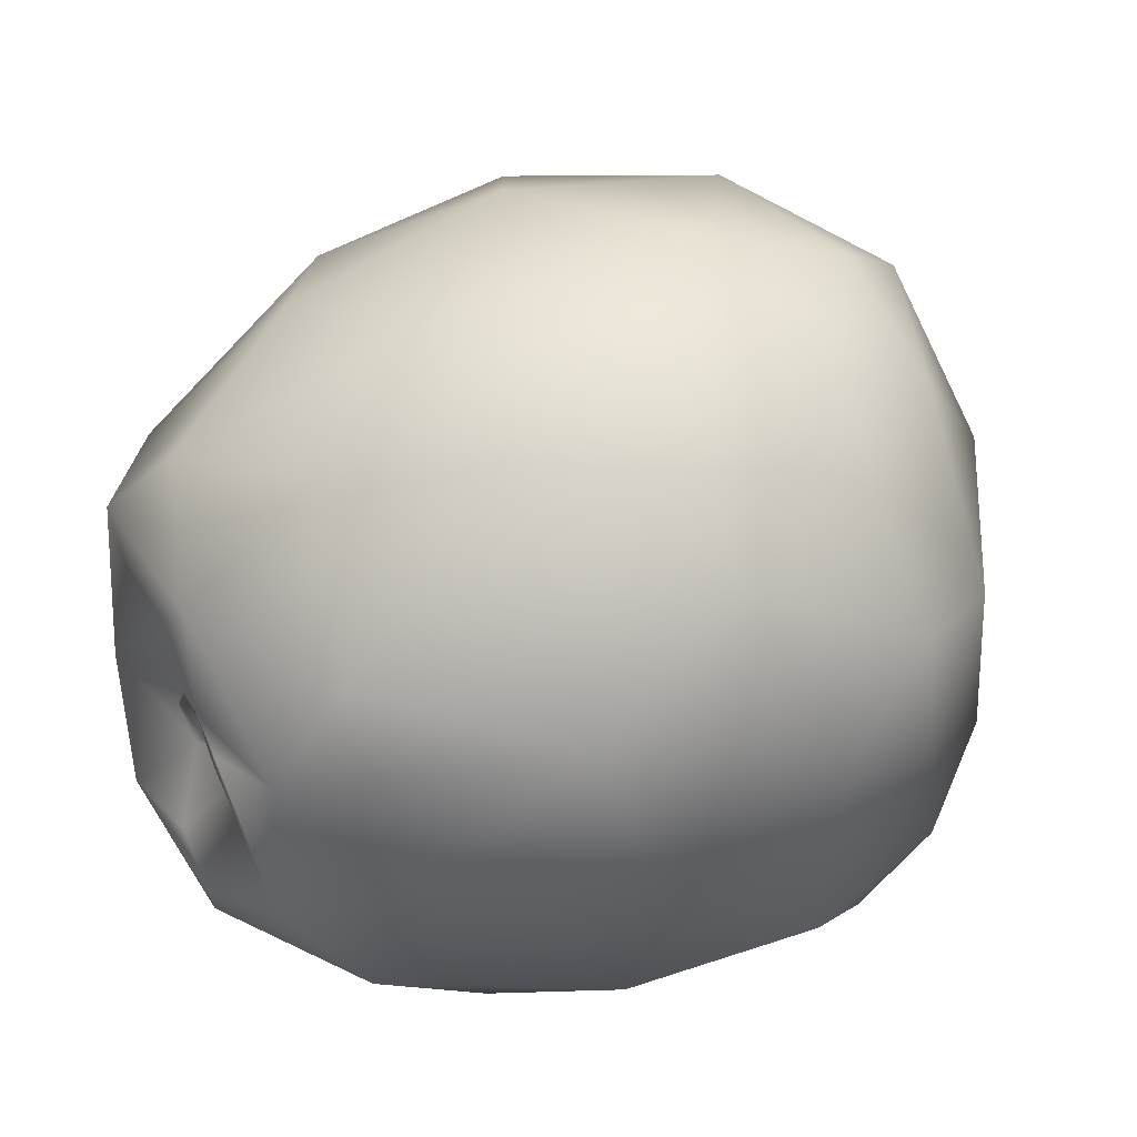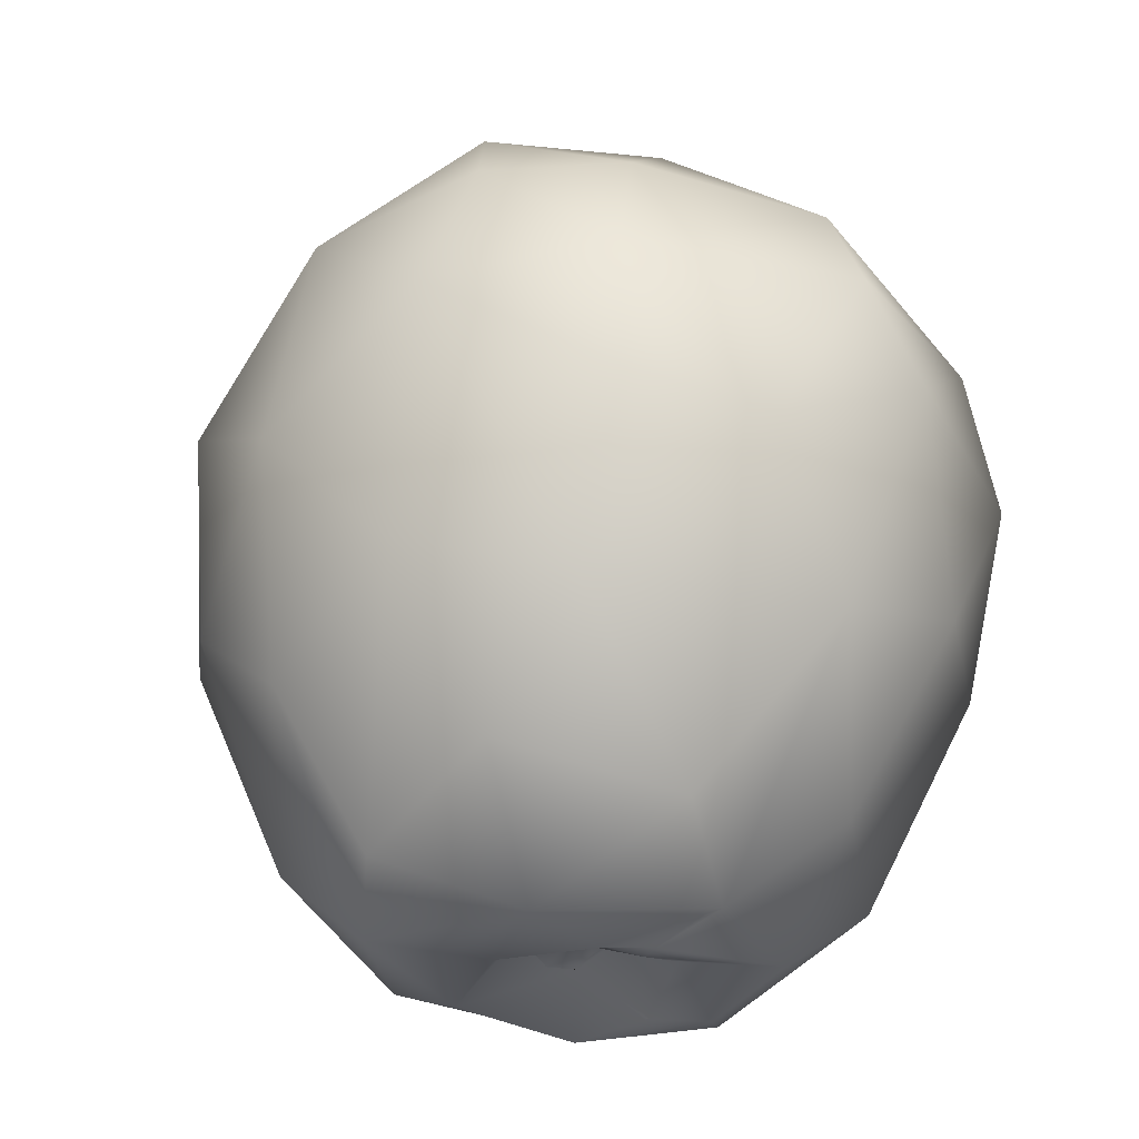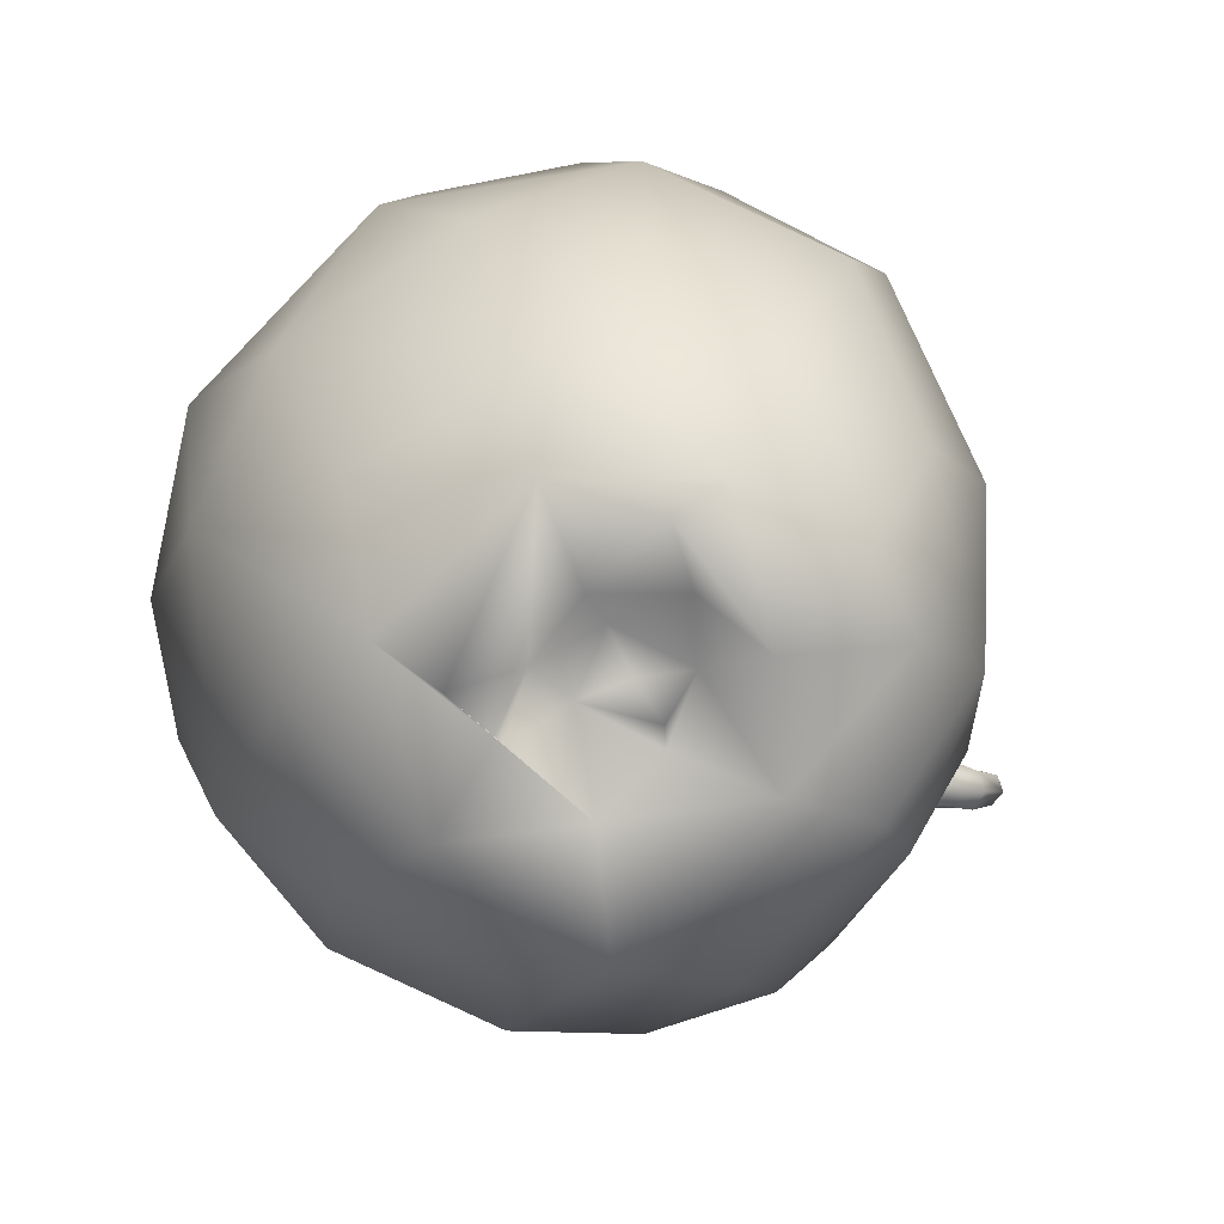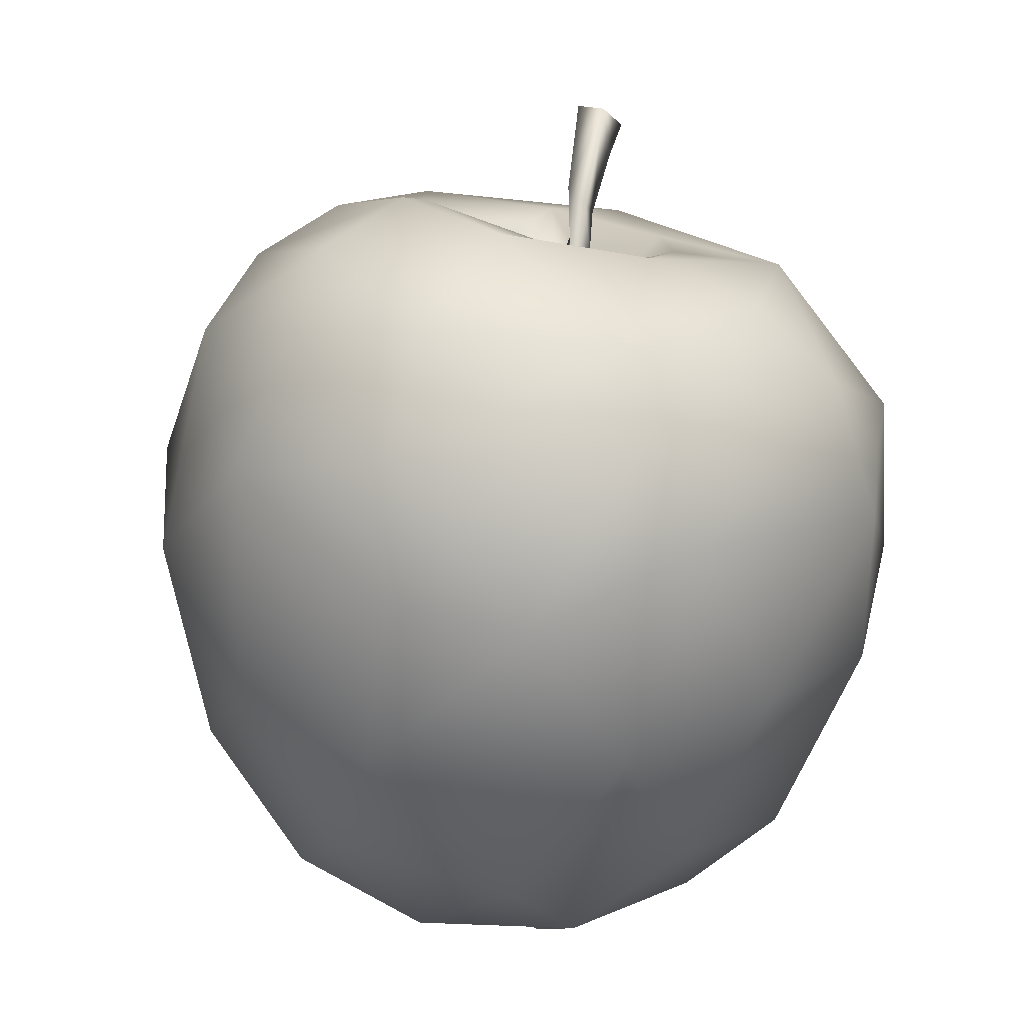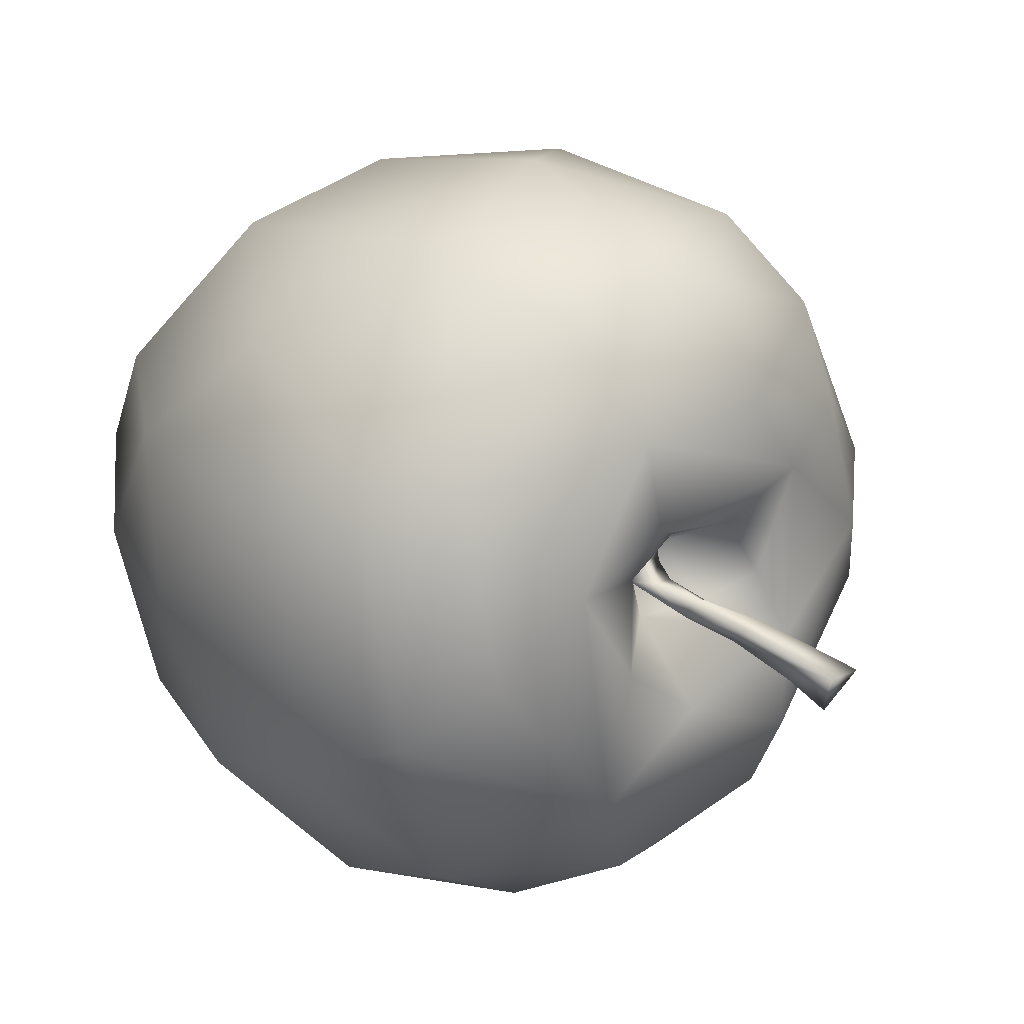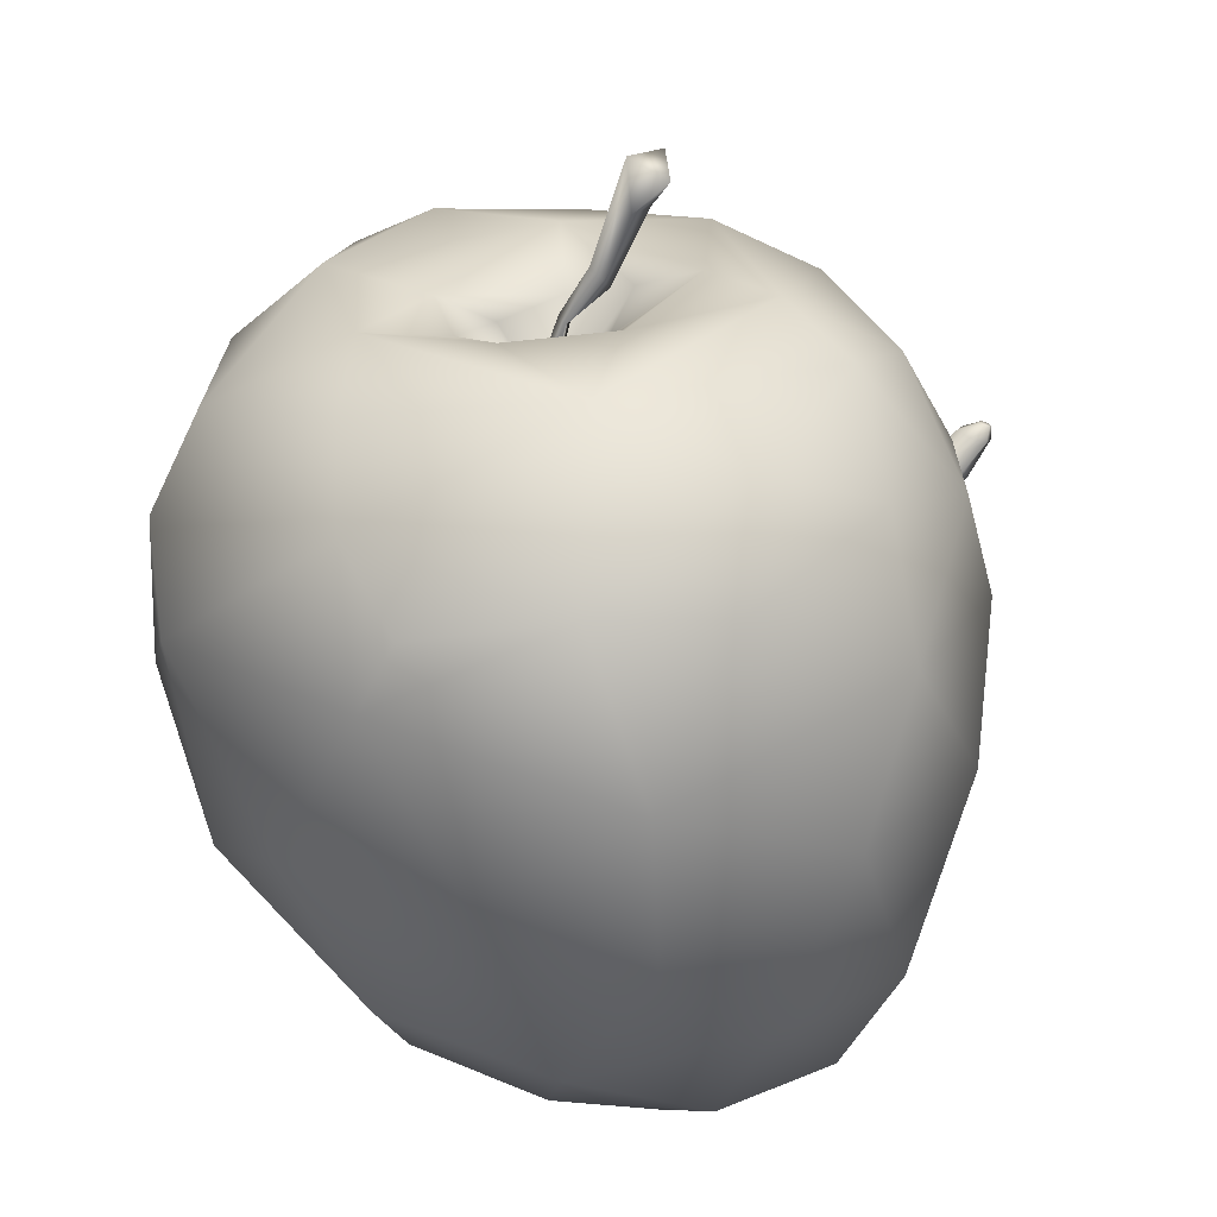
<metadata>
{"format":"obj","ext":"obj","renderer":"f3d","projection":"perspective","resolution":1024,"background":"white","views":[{"elev":39.0,"azim":59.0,"up":"+Z"},{"elev":-27.4,"azim":30.6,"up":"+Y"},{"elev":-77.9,"azim":143.4,"up":"+Y"},{"elev":10.3,"azim":53.8,"up":"+Y"},{"elev":14.9,"azim":129.0,"up":"+Z"},{"elev":18.6,"azim":142.2,"up":"+Y"}]}
</metadata>
<code>
o objapple
v -0.1743 0.02815 -0.02892
v -0.1578 0.02475 -0.02524
v -0.1774 0.01838 -0.02357
v -0.1608 0.01498 -0.01989
v -0.1792 0.01838 -0.01218
v -0.1627 0.01498 -0.008502
v -0.1781 0.02815 -0.006145
v -0.1615 0.02475 -0.002465
v -0.1751 0.03793 -0.0115
v -0.1585 0.03453 -0.007818
v -0.1732 0.03793 -0.02289
v -0.1567 0.03453 -0.01921
v -0.186 0.03465 -0.0306
v -0.1931 0.02989 -0.02612
v -0.1943 0.03089 -0.01658
v -0.1884 0.03664 -0.01153
v -0.1813 0.04139 -0.01601
v -0.1801 0.04039 -0.02555
v -0.197 0.04558 -0.03261
v -0.2037 0.04505 -0.02834
v -0.2038 0.04709 -0.02061
v -0.197 0.04966 -0.01714
v -0.1903 0.05019 -0.0214
v -0.1903 0.04815 -0.02914
v -0.2003 0.05196 -0.03082
v -0.2026 0.05178 -0.02939
v -0.2026 0.05247 -0.02679
v -0.2003 0.05333 -0.02562
v -0.198 0.05351 -0.02706
v -0.198 0.05282 -0.02966
v -0.1619 -0.02731 -0.04347
v -0.05874 -0.006486 0.1687
v -0.02485 0.0198 -0.1743
v 0.1371 -0.01959 0.1029
v 0.09468 -0.009245 0.1468
v 0.1256 -0.05952 -0.09904
v 0.1708 0.01471 0.03634
v -0.1217 -0.06038 0.1206
v -0.001715 -0.04756 -0.1731
v 0.08324 -0.0182 -0.1535
v -0.1558 -0.05143 0.07721
v 0.001095 -0.06597 0.1649
v 0.06693 -0.0923 -0.1376
v -0.1696 -0.01824 0.05522
v -0.0572 -0.1258 -0.1389
v 0.02027 -0.1367 0.1241
v 0.06866 -0.08488 0.141
v 0.07929 -0.1546 0.07147
v 0.01068 0.1483 -0.02279
v -0.04069 -0.1661 0.000533
v -0.03279 -0.178 -0.008648
v -0.03315 -0.1874 0.03213
v 0.009512 -0.1883 0.0284
v -0.002965 0.1844 -0.05521
v 0.00458 0.1924 -0.03803
v -0.06948 -0.1002 0.1397
v 0.1412 -0.08345 0.05496
v 0.008705 -0.1877 0.07296
v 0.01661 0.09831 -0.01092
v 0.004865 0.1007 -0.000874
v 0.005068 0.1708 -0.04183
v 0.008401 0.1439 -0.02893
v 0.001054 0.1561 -0.02009
v -0.01414 0.1933 -0.03761
v 0.01956 0.1257 -0.01865
v 0.001341 0.1392 -0.02382
v -0.00677 0.1719 -0.03832
v 0.02159 0.1092 -0.006171
v -0.02837 0.07729 -0.1528
v 0.1295 0.1097 -0.02687
v 0.1498 0.07441 -0.05647
v 0.09237 0.05099 0.1454
v 0.006683 0.1 0.01023
v 0.01548 0.09932 0.004781
v -0.04647 -0.1645 0.1043
v 0.06616 0.1198 -0.09586
v 0.01048 0.129 -0.01198
v 0.06263 0.1283 -0.03395
v 0.03062 0.101 0.1517
v 0.07644 -0.1499 -0.09079
v 0.01572 0.1283 -0.009988
v -0.1434 0.06366 -0.06586
v 0.02189 0.1321 -0.05932
v -0.07562 0.1515 0.008421
v -0.1127 0.1287 0.03319
v 0.1552 -0.06299 -0.0153
v 0.1559 0.01407 -0.0752
v -0.09851 0.06092 -0.1219
v 0.1586 0.056 0.06293
v -0.1049 0.1326 -0.02677
v 0.0263 0.1062 -0.02068
v -0.06939 0.1257 0.1089
v -0.05251 0.09424 0.1475
v 0.1454 0.04231 -0.08562
v 0.04625 0.05099 -0.1602
v 0.09972 0.05384 -0.1345
v -0.02435 0.1335 -0.006584
v 0.01797 0.1345 0.1284
v 0.09787 0.1297 0.007836
v 0.07114 0.1419 0.07129
v -0.02597 0.151 0.04435
v -0.05944 0.1477 0.07053
v 0.01264 0.09071 0.00726
v -0.008944 0.1277 0.01872
v 0.02418 0.0954 -0.1421
v -0.08726 -0.1729 -0.08427
v -0.1189 -0.1703 -0.02433
v -0.09633 0.1114 -0.0848
v -0.01478 -0.1736 -0.01512
v -0.03117 -0.1726 -0.03079
v 0.01736 -0.1781 -0.02987
v 0.02439 0.121 0.01915
v 0.04901 0.1337 0.02719
v -0.03696 0.1409 -0.08019
v -0.05262 -0.1766 -0.105
v 0.06842 -0.1831 0.02695
v 0.002971 -0.1631 -0.02324
v -0.01089 -0.1908 -0.05462
v 0.024 0.08733 0.002254
v -0.04603 -0.1957 -0.05395
v 0.01117 -0.1914 -0.07076
v -0.003003 0.1182 -0.01744
v -0.06945 -0.185 0.07183
v 0.01368 -0.1894 0.02784
v -0.002525 0.0991 0.007198
v 0.01358 0.07824 0.000689
v -0.00384 -0.1666 0.005747
v 0.01855 0.0931 0.009928
v 0.01808 0.03972 0.1747
v -0.1434 0.06893 0.07794
v -0.1215 0.02927 0.1313
v -0.09689 -0.04891 -0.1349
v -0.1432 -0.1291 -0.01369
v -0.119 -0.1448 0.06176
v 0.02443 0.09959 -0.006411
v 0.01106 -0.1298 -0.1396
v 0.08433 0.1042 0.1211
v 0.1396 0.09697 0.0549
v 0.01104 0.1549 0.08108
v -0.04461 0.12 -0.1145
v 0.01108 0.1116 -0.006084
v 0.05512 -0.1803 -0.05296
v 0.01907 -0.186 0.001029
v 0.03752 -0.1929 0.02484
v -0.08085 -0.1854 -0.01397
v 0.002096 -0.1856 -0.09351
v -0.03465 0.1435 -0.03702
v -0.1246 -0.1208 -0.08465
v 0.1087 -0.1427 -0.00741
v 0.01409 -0.1887 0.02779
v -0.1223 0.01282 -0.1136
v -0.1616 0.06182 -0.01123
v 0.05428 0.1223 0.005474
v 0.009792 0.09402 0.01235
f 1 2 4
f 3 4 6
f 5 6 8
f 8 10 9
f 4 2 12
f 12 2 1
f 10 12 11
f 11 1 13
f 18 13 19
f 9 11 18
f 7 9 17
f 5 7 16
f 5 15 14
f 3 14 13
f 24 19 25
f 17 18 24
f 17 23 22
f 16 22 21
f 14 15 21
f 13 14 20
f 27 28 29
f 23 24 30
f 23 29 28
f 22 28 27
f 21 27 26
f 19 20 26
f 32 93 131
f 75 46 42
f 86 149 80
f 60 141 59
f 59 119 103
f 153 78 91
f 43 36 80
f 123 58 75
f 146 136 80
f 105 96 95
f 101 102 139
f 101 139 100
f 103 154 73
f 140 76 105
f 134 107 123
f 110 145 120
f 122 91 147
f 87 36 40
f 88 151 82
f 148 151 132
f 134 38 41
f 37 57 86
f 79 93 129
f 86 57 149
f 64 54 67
f 81 68 65
f 56 134 123
f 67 63 64
f 85 102 84
f 94 71 87
f 117 143 127
f 112 128 154
f 53 143 150
f 39 136 45
f 135 119 59
f 114 84 147
f 40 33 95
f 33 40 39
f 96 94 87
f 41 38 131
f 132 151 33
f 41 133 134
f 69 33 88
f 67 62 66
f 62 55 49
f 72 89 138
f 77 65 141
f 79 129 72
f 68 74 128
f 63 81 49
f 46 75 58
f 76 71 96
f 137 138 100
f 60 73 74
f 126 91 122
f 92 130 131
f 70 138 71
f 85 152 130
f 86 87 37
f 82 108 88
f 69 95 33
f 95 69 105
f 89 37 71
f 132 45 148
f 91 126 119
f 96 105 76
f 97 125 122
f 76 78 99
f 76 83 78
f 113 99 153
f 102 101 84
f 140 88 108
f 106 107 148
f 108 114 140
f 109 51 110
f 109 110 117
f 51 127 50
f 113 153 112
f 53 52 127
f 146 115 136
f 116 48 58
f 118 121 111
f 153 119 128
f 118 120 121
f 115 120 106
f 52 145 50
f 145 52 123
f 125 104 154
f 117 110 118
f 41 131 44
f 130 152 44
f 57 37 34
f 151 148 31
f 45 132 39
f 124 52 53
f 52 58 123
f 141 65 59
f 136 115 45
f 81 63 66
f 138 137 72
f 60 103 73
f 128 73 154
f 152 90 82
f 98 93 79
f 101 97 147
f 139 102 92
f 139 92 98
f 113 101 100
f 45 106 148
f 119 126 103
f 144 142 116
f 143 142 144
f 53 127 143
f 147 83 114
f 110 120 118
f 128 74 73
f 116 142 149
f 104 112 154
f 126 154 103
f 39 43 136
f 34 47 57
f 81 66 77
f 49 55 63
f 63 67 66
f 80 149 142
f 138 99 100
f 84 114 90
f 120 145 106
f 35 129 47
f 87 86 36
f 39 40 43
f 56 75 42
f 47 42 46
f 67 54 61
f 75 56 123
f 62 61 55
f 68 141 60
f 82 90 108
f 126 122 125
f 99 113 100
f 104 101 113
f 109 127 51
f 142 111 121
f 143 111 142
f 52 50 127
f 109 117 127
f 83 147 91
f 111 117 118
f 42 129 32
f 38 32 131
f 86 80 36
f 148 133 31
f 35 72 129
f 91 78 83
f 92 85 130
f 114 76 140
f 106 145 107
f 33 151 88
f 128 119 135
f 114 83 76
f 96 40 95
f 70 99 138
f 47 129 42
f 131 130 44
f 31 82 151
f 32 129 93
f 40 96 87
f 31 152 82
f 56 42 32
f 66 62 65
f 43 40 36
f 34 37 89
f 31 44 152
f 44 133 41
f 140 69 88
f 48 47 46
f 55 61 54
f 116 58 124
f 60 59 103
f 60 74 68
f 34 72 35
f 62 67 61
f 54 64 55
f 89 72 34
f 140 105 69
f 66 65 77
f 71 76 70
f 79 72 137
f 59 65 135
f 65 68 135
f 98 137 100
f 62 49 65
f 81 141 68
f 77 141 81
f 137 98 79
f 93 92 131
f 85 92 102
f 90 85 84
f 116 149 57
f 98 92 93
f 70 76 99
f 153 99 78
f 147 84 101
f 145 123 107
f 134 133 107
f 108 90 114
f 121 146 142
f 142 146 80
f 117 111 143
f 124 144 116
f 50 145 110
f 50 110 51
f 112 153 128
f 120 146 121
f 120 115 146
f 47 34 35
f 80 136 43
f 44 31 133
f 39 132 33
f 52 124 58
f 56 38 134
f 48 46 58
f 63 55 64
f 68 128 135
f 119 153 91
f 71 138 89
f 87 71 37
f 90 152 85
f 125 97 104
f 104 97 101
f 106 45 115
f 113 112 104
f 133 148 107
f 94 96 71
f 97 122 147
f 150 143 144
f 125 154 126
f 38 56 32
f 48 57 47
f 81 65 49
f 57 48 116
f 100 139 98
f 3 1 4
f 5 3 6
f 7 5 8
f 7 8 9
f 8 6 4
f 12 10 8
f 11 12 1
f 4 12 8
f 9 10 11
f 18 11 13
f 24 18 19
f 17 9 18
f 16 7 17
f 15 5 16
f 3 5 14
f 1 3 13
f 30 24 25
f 23 17 24
f 16 17 22
f 15 16 21
f 20 14 21
f 19 13 20
f 29 30 25
f 29 23 30
f 27 29 26
f 22 23 28
f 29 25 26
f 21 22 27
f 20 21 26
f 25 19 26
l 124 150

</code>
